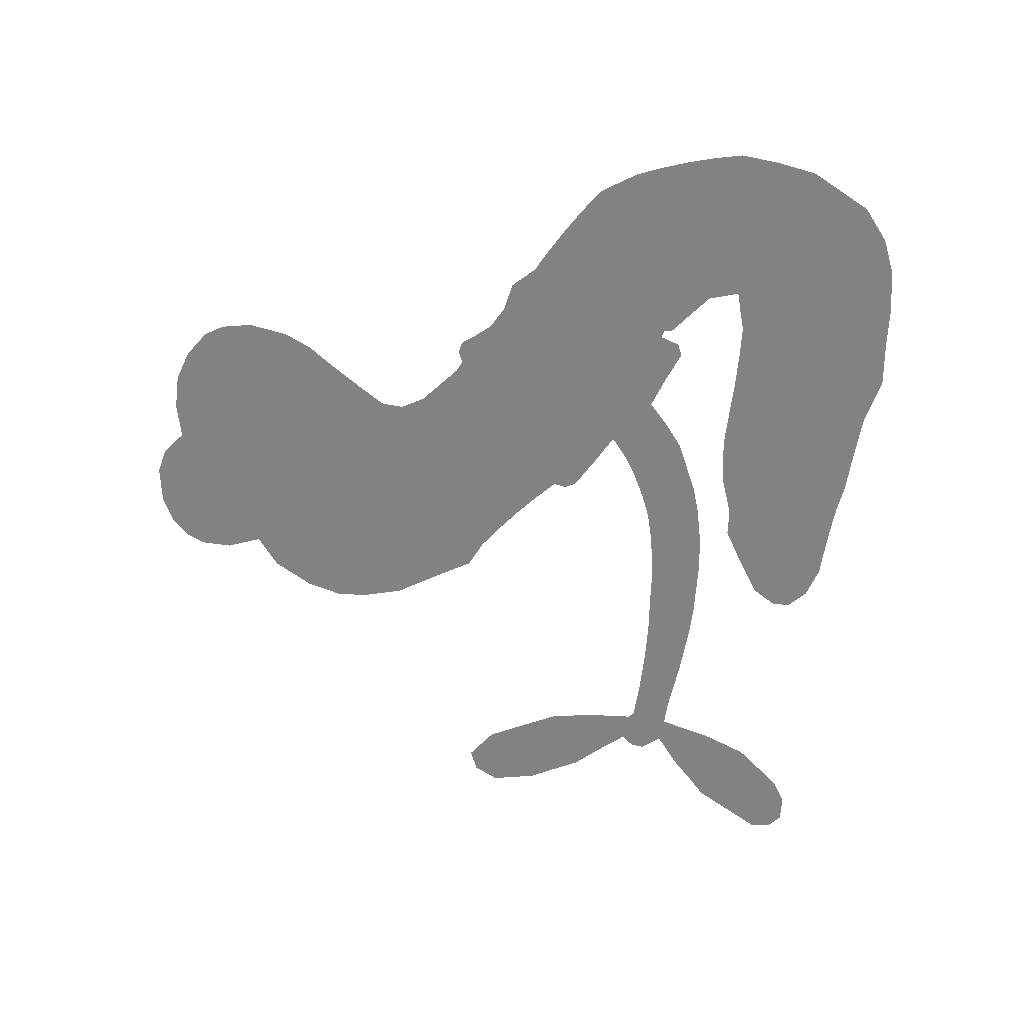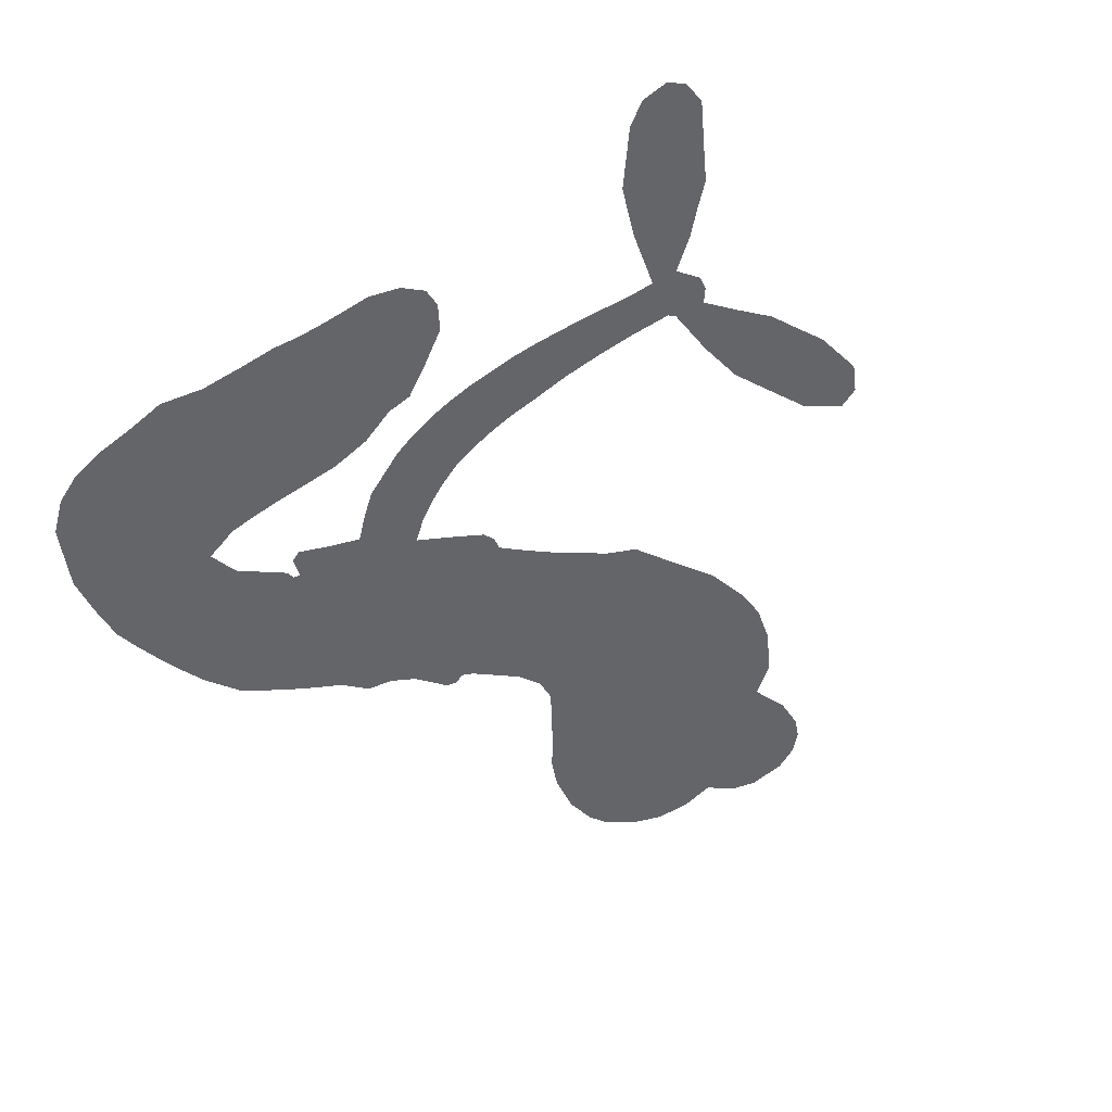
<metadata>
{"format":"obj","ext":"obj","renderer":"f3d","projection":"perspective","resolution":1024,"background":"white","views":[{"elev":-60.6,"azim":-92.6,"up":"+Z"},{"elev":-51.6,"azim":39.6,"up":"+Z"}]}
</metadata>
<code>
v 53.18 70.72 0
v 58.35 71.17 0
v 63.42 70.38 0
v 66.51 73.25 0
v 70.09 74.36 0
v 75.53 73.93 0
v 79.31 72.38 0
v 81.95 70.08 0
v 83.38 67.49 0
v 83.82 63.26 0
v 82.32 58.34 0
v 86.92 55.35 0
v 90.59 50.03 0
v 92.37 45.1 0
v 92.49 40.79 0
v 91.35 34.82 0
v 85.42 23.26 0
v 81.66 21.18 0
v 69.7 9.879 0
v 70.19 8.063 0
v 69.49 6.472 0
v 61 0.8577 0
v 91.27 -7.525 0
v 114.6 -6.475 0
v 115.4 -5.663 0
v 115.9 7.493 0
v 120.3 18.12 0
v 124.5 21.6 0
v 127.6 20.5 0
v 129.8 17.06 0
v 129 10.57 0
v 125.7 2.902 0
v 119.7 -4.979 0
v 121.3 -6.66 0
v 121.8 -8.506 0
v 119.9 -11.42 0
v 124.7 -14.56 0
v 131.4 -19.95 0
v 138.1 -29.58 0
v 138 -32.76 0
v 136.3 -34.56 0
v 132.2 -34.57 0
v 128.5 -32.57 0
v 122.1 -26.06 0
v 116.2 -11.98 0
v 54.52 -4.811 0
v 45.69 -8.868 0
v 43.89 -8.234 0
v 42.7 -5.494 0
v 41.66 -5.836 0
v 41.51 -7.069 0
v 35.81 -12.38 0
v 34.81 -16.8 0
v 40.73 -18.11 0
v 60.85 -17.06 0
v 67.62 -17.56 0
v 73.63 -19.25 0
v 77.67 -19.3 0
v 88.56 -24.99 0
v 91.01 -28.28 0
v 91.24 -31.01 0
v 88.86 -33.62 0
v 84.42 -35.38 0
v 68.44 -37.66 0
v 55.79 -39.15 0
v 49.11 -41.23 0
v 42.5 -40.91 0
v 29.86 -40.05 0
v 25.04 -38.39 0
v 20.08 -34.92 0
v 14.79 -26.45 0
v 12.44 -15.19 0
v 16.15 0.4163 0
v 19.05 5.669 0
v 32.26 15 0
v 34.99 18.35 0
v 38.94 19.41 0
v 42.05 21.43 0
v 45.11 25.82 0
v 46.75 26.27 0
v 48.43 25.65 0
v 49.92 26.48 0
v 55.14 31.66 0
v 56.77 34.98 0
v 56.34 38.1 0
v 46.98 49.75 0
v 44.86 53.56 0
v 43.52 59.05 0
v 44.03 63.4 0
v 45.48 66.15 0
v 48.92 68.96 0
v 85.53 -15.19 0
v 116 -7.472 0
v 49.93 24 0
v 41.42 -3.59 0
v 38.63 -9.738 0
v 46.37 24.24 0
v 66.94 8.667 0
v 50.13 -6.694 0
v 101.2 -14.17 0
v 117.6 -5.767 0
v 108.8 -12.99 0
v 112.6 -12.32 0
v 43.71 23.68 0
v 44.12 -3.151 0
v 115.3 1.255 0
v 118.6 -8.303 0
v 117.3 -1.933 0
v 87.47 -29.94 0
v 134.5 -31.08 0
v 54.52 26.35 0
v 39.31 -5.706 0
v 45.03 21.49 0
v 49.64 62.18 0
v 78.05 66.23 0
v 61.25 37.93 0
v 65.22 3.563 0
v 45.76 -5.834 0
v 102.8 -7.509 0
v 108.7 -7.128 0
v 41.66 1.546 0
v 65.62 14.46 0
v 42.65 17.04 0
v 60.7 31.6 0
v 48.42 -2.209 0
v 113.8 -9.54 0
v 36.33 -0.7744 0
v 110.5 -9.794 0
v 107 -10.14 0
v 37.35 14.43 0
v 75.64 -26.25 0
v 118.9 -19.6 0
v 124.7 17.16 0
v 122.6 -1.06 0
v 134.7 -24.74 0
v 70.21 67.44 0
v 105 -13.65 0
v 75.65 -22.46 0
v 119.5 -15.37 0
v 68.97 -24.5 0
v 83.17 -22.05 0
v 79.57 -24.46 0
v 84.55 42.68 0
v 29.87 -32.43 0
v 52.66 65.93 0
v 52.07 55.11 0
v 76.06 69.83 0
v 54.95 17.74 0
v 31.94 -6.632 0
v 118.1 12.83 0
v 119.5 1.674 0
v 67.08 69.51 0
v 63.63 63.38 0
v 66.79 65.63 0
v 69 58.88 0
v 70.21 63.09 0
v 76.32 -36.25 0
v 83.76 -26.82 0
v 88.81 42.83 0
v 79.32 28.96 0
v 28.56 -36.16 0
v 48.72 53.22 0
v 51.71 44.08 0
v 48.37 57.79 0
v 53.43 21.78 0
v 34.74 -8.988 0
v 29.35 -12.42 0
v 66.82 61.75 0
v 62.27 56.71 0
v 75.7 59.35 0
v 73.88 65.35 0
v 86.6 47.11 0
v 86.82 37.88 0
v 81.61 25.35 0
v 36.13 -40.86 0
v 24.36 -32.26 0
v 48.9 19.07 0
v 61.68 22.68 0
v 72.31 60.26 0
v 72.51 54.66 0
v 88.31 29.05 0
v 57.68 28.92 0
v 32.45 -35.36 0
v 36.71 -30.18 0
v 57.47 23.54 0
v 83.84 28.99 0
v 75.33 15.7 0
v 60.77 27.07 0
v 85.88 33.24 0
v 69.15 29.89 0
v 73.98 23.54 0
v 64.58 29.63 0
v 78.13 23.46 0
v 67.08 24.79 0
v 66.95 35.57 0
v 78.4 18.46 0
v 64.19 33.06 0
v 74.43 19.65 0
v 70.07 21.39 0
v 71.1 17.22 0
v 66.72 18.62 0
v 72.45 12.83 0
v 61.83 17.82 0
v 69.15 14.55 0
v 59.81 34.68 0
v 39.58 -0.8375 0
v 38.1 2.424 0
v 41.63 8.186 0
v 31.5 3.462 0
v 127.1 14.07 0
v 122.7 13.04 0
v 120.5 8.737 0
v 55.63 60.34 0
v 52 59.09 0
v 57.59 9.029 0
v 60.27 66.77 0
v 59.3 44.83 0
v 32.25 -14.54 0
v 27.5 -20.01 0
v 31.11 -18.61 0
v 28.54 -16.28 0
v 23.11 -13.3 0
v 24.96 -16.85 0
v 32.06 -25.24 0
v 18.84 -19.65 0
v 30.44 -22.04 0
v 26.59 -25.87 0
v 35.31 -21.45 0
v 21.59 -17.19 0
v 13.88 -7.22 0
v 22.75 -22.46 0
v 79.54 61.78 0
v 76.24 62.83 0
v 86.61 51.23 0
v 82.34 53.5 0
v 82.57 49.08 0
v 76.94 50.86 0
v 91.91 37.8 0
v 89.47 39.8 0
v 23.67 -35.26 0
v 19.6 -29.41 0
v 66.87 53.35 0
v 89.81 31.94 0
v 78.36 37.03 0
v 41.3 12.61 0
v 37.01 9.654 0
v 48.91 11.16 0
v 45.73 14.15 0
v 45.09 10.21 0
v 45.77 4.823 0
v 23.74 -0.007067 0
v 118.9 5.34 0
v 122.8 5.597 0
v 127.3 6.722 0
v 125 9.922 0
v 53.01 62.52 0
v 56.75 64.45 0
v 59.79 61.39 0
v 60.6 5.383 0
v 60.86 12.88 0
v 63.67 66.95 0
v 59 40.9 0
v 63.77 42.73 0
v 54.04 41.13 0
v 52.9 49.57 0
v 55.47 44.92 0
v 57.51 49.26 0
v 62.96 49.21 0
v 26.77 -29.82 0
v 30.31 -28.6 0
v 22.95 -27.13 0
v 19.16 -24.6 0
v 36.73 -25.59 0
v 50.31 -17.82 0
v 38.82 -22.05 0
v 41 -25.56 0
v 45.36 -18.04 0
v 41.28 -30.02 0
v 39 -33.72 0
v 48.45 -26.06 0
v 42.44 -21.54 0
v 35.27 -33.35 0
v 40.84 -37.34 0
v 44.51 -27.09 0
v 46.21 -22.57 0
v 46.12 -37.46 0
v 49.93 -22.02 0
v 47.15 -32.11 0
v 55.46 -26.15 0
v 43.17 -33.49 0
v 55.49 -17.43 0
v 52.06 -25.01 0
v 50.79 -29.37 0
v 55.07 -21.85 0
v 52 -34.9 0
v 60.33 -22.89 0
v 37.74 -17.41 0
v 78.47 55.81 0
v 69.4 55.57 0
v 66.24 56.76 0
v 70.02 52.18 0
v 73.39 51.22 0
v 67.04 49.16 0
v 74.28 44.76 0
v 70.68 48.47 0
v 67.91 44.73 0
v 67.36 40.11 0
v 64.6 37.86 0
v 72.53 37.82 0
v 70.95 42.29 0
v 82.73 36.24 0
v 81.28 40.04 0
v 79.83 33.1 0
v 79.97 44.76 0
v 76.82 41.14 0
v 74.77 33.56 0
v 38.19 6.175 0
v 34.29 6.526 0
v 25.35 10.51 0
v 32.37 10.46 0
v 28.78 12.84 0
v 28.59 9.271 0
v 24.39 5.314 0
v 42.36 4.864 0
v 45.59 0.8321 0
v 49.96 2.231 0
v 20.27 1.711 0
v 18.63 -13.06 0
v 56 68.19 0
v 63.69 7.172 0
v 58.4 15.92 0
v 58.51 19.82 0
v 54.63 12.86 0
v 64.25 11.32 0
v 49.36 46.94 0
v 62.49 45.8 0
v 63.18 53.04 0
v 58.79 53.74 0
v 58.46 57.68 0
v 49.91 -37.79 0
v 55.13 -31.21 0
v 75.7 53.9 0
v 79.08 48.12 0
v 70.76 34.28 0
v 27.29 2.863 0
v 28.3 -2.632 0
v 22.13 8.129 0
v 52.03 -1.386 0
v 56.53 -0.3272 0
v 49.53 6.769 0
v 54.18 4.72 0
v 60.97 9.503 0
v 51.03 15.25 0
v 55.11 52.76 0
v 56.14 -35.13 0
v 62.27 -38.33 0
v 62.28 -30.98 0
v 59.08 -38.75 0
v 60.19 -34.81 0
v 64.34 -34.59 0
v 58.69 -31.57 0
v 60.3 -27.31 0
v 67.76 -30.11 0
v 64.36 -24.78 0
v 66.65 -21.41 0
v 70.35 -21.05 0
v 64.21 -17.28 0
v 69.62 -12.99 0
v 74.92 -5.886 0
v 57.52 3.377 0
v 53.09 8.868 0
v 67.88 -33.89 0
v 72.86 -31.81 0
v 72.35 -36.81 0
v 79.48 -29.64 0
v 63.24 -20.75 0
v 61.68 -9.984 0
v 75.89 -29.94 0
v 80.32 -35.79 0
v 78 -32.91 0
v 81.98 -32.45 0
v 67.46 -3.067 0
v 59.44 -2.014 0
v 64.1 -1.307 0
v 130.4 -27.74 0
v 130.9 -23.83 0
v 125.4 -21.11 0
v 125.3 -29.33 0
v 126.8 -25.35 0
v 72.22 70.96 0
v 35.47 -4.575 0
v 32.38 -2.149 0
v 70.94 26.35 0
v 75.21 27.48 0
v 65.22 21.82 0
v 13.39 -20.84 0
v 15.69 -17.34 0
v 58.25 -19.86 0
v 19.11 -4.575 0
v 21.51 -8.602 0
v 26.38 -8.688 0
v 23.05 -4.33 0
v 29.56 -9.157 0
v 25.94 -5.378 0
v 64.86 -28.32 0
v 71.65 -27.71 0
v 72.54 -24.23 0
v 63.57 -5.912 0
v 58.02 -7.519 0
v 66.51 -9.343 0
v 71.2 -4.644 0
v 77.56 -14.65 0
v 71.02 -9.051 0
v 73.56 -13.96 0
v 82.94 -7.185 0
v 76.3 -10.28 0
v 80.87 -11.38 0
v 78.86 -6.668 0
v 81.57 -15.03 0
v 128 -17.26 0
v 122.7 -18.11 0
v 120.5 -22.84 0
v 72.96 30.41 0
v 14.92 -3.353 0
v 17.23 -8.908 0
v 13.05 -11.19 0
v 15.54 -13.37 0
v 60.08 -5.313 0
v 97.01 -7.688 0
v 99.94 -10.44 0
v 93.46 -15.02 0
v 97.35 -14.67 0
v 95.13 -11.34 0
v 90.85 -11.74 0
v 87.06 -7.489 0
v 85.13 -11.2 0
v 36.94 -36.58 0
v 33.16 -38.54 0
f 112 206 391
f 186 160 174
f 75 130 76
f 203 122 201
f 105 121 206
f 45 107 93
f 51 50 112
f 123 78 77
f 89 88 114
f 125 118 99
f 1 91 145
f 162 164 87
f 25 108 106
f 43 42 110
f 80 79 97
f 126 93 24
f 58 138 142
f 179 299 180
f 128 129 102
f 105 125 325
f 52 166 167
f 143 159 172
f 240 176 70
f 142 138 131
f 176 240 161
f 223 231 219
f 59 158 109
f 95 112 50
f 117 21 98
f 113 94 97
f 97 104 113
f 104 78 113
f 349 383 22
f 166 112 391
f 105 95 49
f 74 73 327
f 51 112 96
f 82 94 111
f 107 34 101
f 52 218 53
f 323 345 322
f 203 260 122
f 90 89 114
f 167 221 218
f 145 256 257
f 91 90 114
f 298 232 170
f 98 19 334
f 282 183 437
f 77 76 130
f 4 3 152
f 152 5 4
f 56 365 366
f 45 126 103
f 115 9 8
f 8 7 147
f 45 139 36
f 106 151 252
f 147 7 6
f 381 158 375
f 114 145 91
f 246 208 245
f 136 154 156
f 10 9 115
f 19 122 334
f 205 83 124
f 17 174 18
f 84 205 116
f 165 111 94
f 182 83 111
f 162 146 164
f 239 15 159
f 206 207 127
f 129 137 102
f 236 234 235
f 350 250 326
f 172 159 14
f 180 302 342
f 126 45 93
f 322 318 320
f 239 238 15
f 211 150 212
f 5 152 390
f 136 152 154
f 25 93 101
f 31 30 210
f 107 45 36
f 124 192 197
f 161 183 144
f 119 430 137
f 120 119 129
f 296 364 376
f 359 361 355
f 287 274 285
f 363 373 406
f 276 285 281
f 50 49 95
f 53 218 220
f 275 54 297
f 49 48 118
f 126 128 103
f 274 287 294
f 58 57 138
f 78 123 113
f 407 406 131
f 118 105 49
f 375 158 142
f 68 161 69
f 61 109 62
f 421 139 132
f 109 60 59
f 166 52 96
f 423 394 160
f 60 109 61
f 348 349 351
f 85 84 116
f 141 58 142
f 162 87 86
f 43 110 385
f 134 32 151
f 386 385 135
f 110 42 41
f 110 135 385
f 102 103 128
f 57 366 407
f 40 110 41
f 40 39 110
f 421 387 420
f 119 137 129
f 141 158 59
f 37 36 139
f 105 206 95
f 47 118 48
f 94 81 97
f 95 206 112
f 430 433 432
f 432 100 430
f 413 416 369
f 82 81 94
f 177 165 94
f 98 20 19
f 98 21 20
f 97 79 104
f 63 62 109
f 108 151 106
f 117 330 259
f 210 133 211
f 93 107 101
f 83 82 111
f 259 22 117
f 348 99 46
f 47 99 118
f 24 93 25
f 132 139 45
f 35 34 107
f 126 24 128
f 101 34 33
f 118 125 105
f 130 123 77
f 115 8 147
f 128 24 120
f 108 101 33
f 27 133 28
f 108 33 134
f 255 253 254
f 185 111 165
f 28 133 29
f 133 30 29
f 129 128 120
f 110 39 135
f 159 15 14
f 145 114 256
f 193 160 394
f 101 108 25
f 389 388 385
f 36 35 107
f 168 154 153
f 81 80 97
f 372 373 363
f 151 108 134
f 214 114 164
f 145 257 329
f 163 265 335
f 179 233 171
f 390 6 5
f 147 390 171
f 113 123 177
f 177 123 248
f 209 346 392
f 397 396 225
f 261 154 152
f 27 150 211
f 253 252 151
f 152 136 390
f 3 2 216
f 168 169 300
f 261 152 3
f 168 156 154
f 261 153 154
f 234 236 172
f 179 156 155
f 147 171 115
f 64 374 372
f 375 380 381
f 141 142 158
f 142 131 375
f 172 14 13
f 143 173 239
f 308 205 197
f 196 198 187
f 283 175 67
f 161 144 176
f 264 266 163
f 214 146 213
f 85 262 264
f 262 85 116
f 114 88 164
f 87 164 88
f 177 94 113
f 332 148 331
f 112 166 96
f 166 149 403
f 346 209 345
f 223 219 221
f 169 168 153
f 155 156 168
f 265 162 86
f 162 265 146
f 179 180 170
f 11 10 232
f 136 156 171
f 171 156 179
f 12 234 13
f 172 13 234
f 173 311 189
f 189 311 313
f 16 173 189
f 200 198 199
f 288 280 284
f 183 282 144
f 270 184 224
f 70 176 241
f 245 248 123
f 148 165 177
f 188 194 192
f 188 182 185
f 179 155 299
f 179 170 233
f 299 300 242
f 301 302 180
f 188 192 124
f 17 181 186
f 83 182 124
f 438 161 68
f 437 283 279
f 288 290 286
f 220 226 228
f 332 165 148
f 188 185 178
f 17 186 174
f 189 186 181
f 174 193 18
f 185 182 111
f 202 187 200
f 182 188 124
f 16 189 243
f 311 173 312
f 189 313 186
f 194 190 192
f 18 193 196
f 194 188 178
f 190 195 197
f 160 193 174
f 198 196 193
f 122 204 201
f 393 194 199
f 160 313 316
f 304 314 343
f 190 197 192
f 198 193 191
f 197 195 308
f 199 191 393
f 198 191 199
f 395 194 178
f 198 200 187
f 201 200 199
f 204 19 202
f 395 199 194
f 201 395 203
f 332 178 185
f 204 202 200
f 260 331 333
f 201 204 200
f 19 204 122
f 83 205 84
f 197 205 124
f 207 206 121
f 206 127 391
f 324 317 207
f 130 320 246
f 250 350 249
f 123 130 245
f 127 207 209
f 207 121 324
f 30 133 210
f 133 27 211
f 150 26 212
f 210 211 255
f 252 212 26
f 253 255 212
f 146 354 339
f 258 153 216
f 146 214 164
f 256 214 213
f 353 247 333
f 348 46 349
f 2 1 329
f 216 257 258
f 307 263 308
f 354 267 338
f 52 167 218
f 221 220 218
f 221 167 223
f 269 270 227
f 219 226 220
f 53 220 228
f 167 222 223
f 219 220 221
f 402 400 404
f 328 225 229
f 222 229 223
f 269 227 271
f 226 227 224
f 224 273 228
f 397 72 396
f 71 70 241
f 227 226 219
f 226 224 228
f 223 229 231
f 144 269 176
f 273 224 184
f 297 53 228
f 399 251 327
f 231 229 225
f 400 402 399
f 426 427 425
f 71 241 272
f 219 231 227
f 10 115 232
f 233 115 171
f 170 232 233
f 115 233 232
f 11 235 12
f 234 12 235
f 11 232 298
f 236 143 172
f 235 11 298
f 235 237 343
f 299 301 180
f 237 302 304
f 143 239 159
f 173 16 238
f 173 238 239
f 70 69 240
f 161 240 69
f 176 269 271
f 271 231 272
f 338 268 337
f 262 263 217
f 314 312 143
f 189 181 243
f 316 313 244
f 246 245 130
f 249 248 245
f 319 322 321
f 318 207 317
f 250 249 208
f 215 260 333
f 249 245 208
f 248 247 353
f 250 208 324
f 247 248 249
f 325 250 324
f 325 326 250
f 230 399 424
f 400 222 401
f 106 252 26
f 253 151 32
f 255 254 31
f 212 252 253
f 210 255 31
f 253 32 254
f 212 255 211
f 214 256 114
f 257 256 213
f 257 213 258
f 216 2 329
f 339 258 213
f 169 153 258
f 330 117 98
f 326 351 350
f 331 260 203
f 259 330 352
f 3 216 261
f 153 261 216
f 263 262 116
f 266 264 262
f 310 304 305
f 301 242 303
f 265 266 267
f 266 262 217
f 267 266 217
f 265 163 266
f 268 267 217
f 268 338 267
f 263 336 217
f 268 303 337
f 270 269 144
f 227 231 271
f 270 144 282
f 227 270 224
f 272 231 225
f 176 271 241
f 272 225 396
f 241 271 272
f 184 278 276
f 228 273 275
f 276 284 285
f 285 274 277
f 273 276 275
f 284 276 278
f 184 276 273
f 54 275 281
f 175 283 437
f 276 281 275
f 279 184 282
f 278 184 279
f 437 279 282
f 290 288 284
f 376 398 296
f 277 54 281
f 282 184 270
f 438 183 161
f 66 286 67
f 67 286 283
f 279 290 278
f 284 280 285
f 285 280 287
f 277 281 285
f 340 65 295
f 278 290 284
f 292 287 280
f 294 287 292
f 340 286 66
f 341 293 295
f 292 280 293
f 358 359 355
f 279 283 290
f 286 290 283
f 293 280 288
f 291 294 398
f 294 292 289
f 295 293 288
f 289 292 293
f 294 289 296
f 294 291 274
f 340 288 286
f 293 341 289
f 361 362 341
f 365 376 364
f 342 170 180
f 275 297 228
f 237 235 298
f 300 299 155
f 301 299 242
f 168 300 155
f 337 300 169
f 242 337 303
f 342 302 237
f 305 301 303
f 311 312 244
f 336 303 268
f 307 310 306
f 301 305 302
f 305 303 306
f 303 336 306
f 304 302 305
f 307 306 263
f 305 306 310
f 308 263 116
f 307 195 309
f 308 116 205
f 195 307 308
f 309 344 316
f 309 244 315
f 307 309 310
f 315 310 309
f 312 173 143
f 313 311 244
f 314 143 236
f 315 312 314
f 244 309 316
f 186 313 160
f 343 314 236
f 315 314 304
f 315 304 310
f 244 312 315
f 344 309 195
f 393 394 423
f 208 246 317
f 318 317 246
f 75 320 130
f 207 318 209
f 323 251 345
f 320 318 246
f 320 321 322
f 322 319 323
f 320 75 321
f 318 322 209
f 347 74 323
f 327 323 74
f 317 324 208
f 325 324 121
f 105 325 121
f 326 325 125
f 348 326 125
f 350 247 249
f 230 425 399
f 323 327 251
f 427 397 328
f 73 399 327
f 145 329 1
f 216 329 257
f 334 330 98
f 215 352 260
f 332 331 203
f 331 148 333
f 178 332 203
f 332 185 165
f 353 333 148
f 371 247 350
f 122 260 334
f 334 260 352
f 336 263 306
f 265 86 335
f 268 217 336
f 300 337 242
f 337 169 338
f 169 258 339
f 265 354 146
f 146 339 213
f 169 339 338
f 65 340 66
f 288 340 295
f 65 355 295
f 341 295 355
f 237 298 342
f 170 342 298
f 235 343 236
f 304 343 237
f 195 190 344
f 423 344 190
f 346 345 251
f 322 345 209
f 399 425 400
f 391 392 149
f 99 348 125
f 323 319 347
f 413 410 368
f 259 370 22
f 215 351 370
f 326 348 351
f 371 333 247
f 370 351 349
f 371 215 333
f 259 352 215
f 334 352 330
f 148 177 353
f 248 353 177
f 267 354 265
f 339 354 338
f 360 363 357
f 289 341 362
f 357 359 360
f 358 356 359
f 364 140 365
f 360 359 356
f 355 65 358
f 361 359 357
f 356 64 360
f 364 405 140
f 361 357 362
f 355 361 341
f 357 363 405
f 289 362 296
f 360 64 372
f 374 157 373
f 296 362 364
f 362 357 405
f 366 365 140
f 398 376 55
f 366 140 407
f 56 366 57
f 417 415 418
f 365 56 367
f 428 384 383
f 22 370 349
f 215 370 259
f 350 351 371
f 215 371 351
f 373 157 380
f 363 360 372
f 378 375 131
f 373 378 406
f 372 374 373
f 381 380 379
f 365 367 376
f 55 376 367
f 377 410 408
f 46 383 349
f 406 378 131
f 373 380 378
f 63 381 379
f 380 375 378
f 157 379 380
f 63 109 381
f 158 381 109
f 408 382 384
f 22 383 384
f 386 135 38
f 377 408 428
f 428 46 409
f 385 386 389
f 387 386 38
f 389 44 388
f 421 420 37
f 422 44 387
f 386 387 389
f 43 385 388
f 44 389 387
f 171 390 136
f 6 390 147
f 392 391 127
f 166 391 149
f 209 392 127
f 149 392 346
f 394 393 191
f 190 194 393
f 193 394 191
f 423 160 316
f 203 395 178
f 199 395 201
f 272 396 71
f 222 328 229
f 328 397 225
f 291 398 55
f 294 296 398
f 400 328 222
f 401 222 167
f 399 402 251
f 167 403 401
f 404 149 346
f 404 400 401
f 346 251 402
f 166 403 167
f 404 403 149
f 404 401 403
f 346 402 404
f 140 405 363
f 362 405 364
f 407 131 138
f 363 406 140
f 407 138 57
f 140 406 407
f 410 377 368
f 413 411 410
f 428 408 384
f 382 408 410
f 413 414 416
f 382 410 411
f 369 411 413
f 416 414 412
f 436 434 435
f 413 368 414
f 417 416 412
f 92 436 419
f 418 369 416
f 417 419 436
f 139 421 37
f 417 418 416
f 417 412 419
f 387 38 420
f 422 421 132
f 344 423 316
f 421 422 387
f 393 423 190
f 72 397 427
f 399 73 424
f 400 425 328
f 425 427 328
f 425 230 426
f 72 427 426
f 46 428 383
f 377 428 409
f 119 429 430
f 137 430 100
f 432 433 431
f 429 23 433
f 434 431 433
f 433 430 429
f 434 433 23
f 415 417 436
f 92 431 434
f 434 436 92
f 434 23 435
f 415 436 435
f 437 183 438
f 68 175 438
f 437 438 175

</code>
